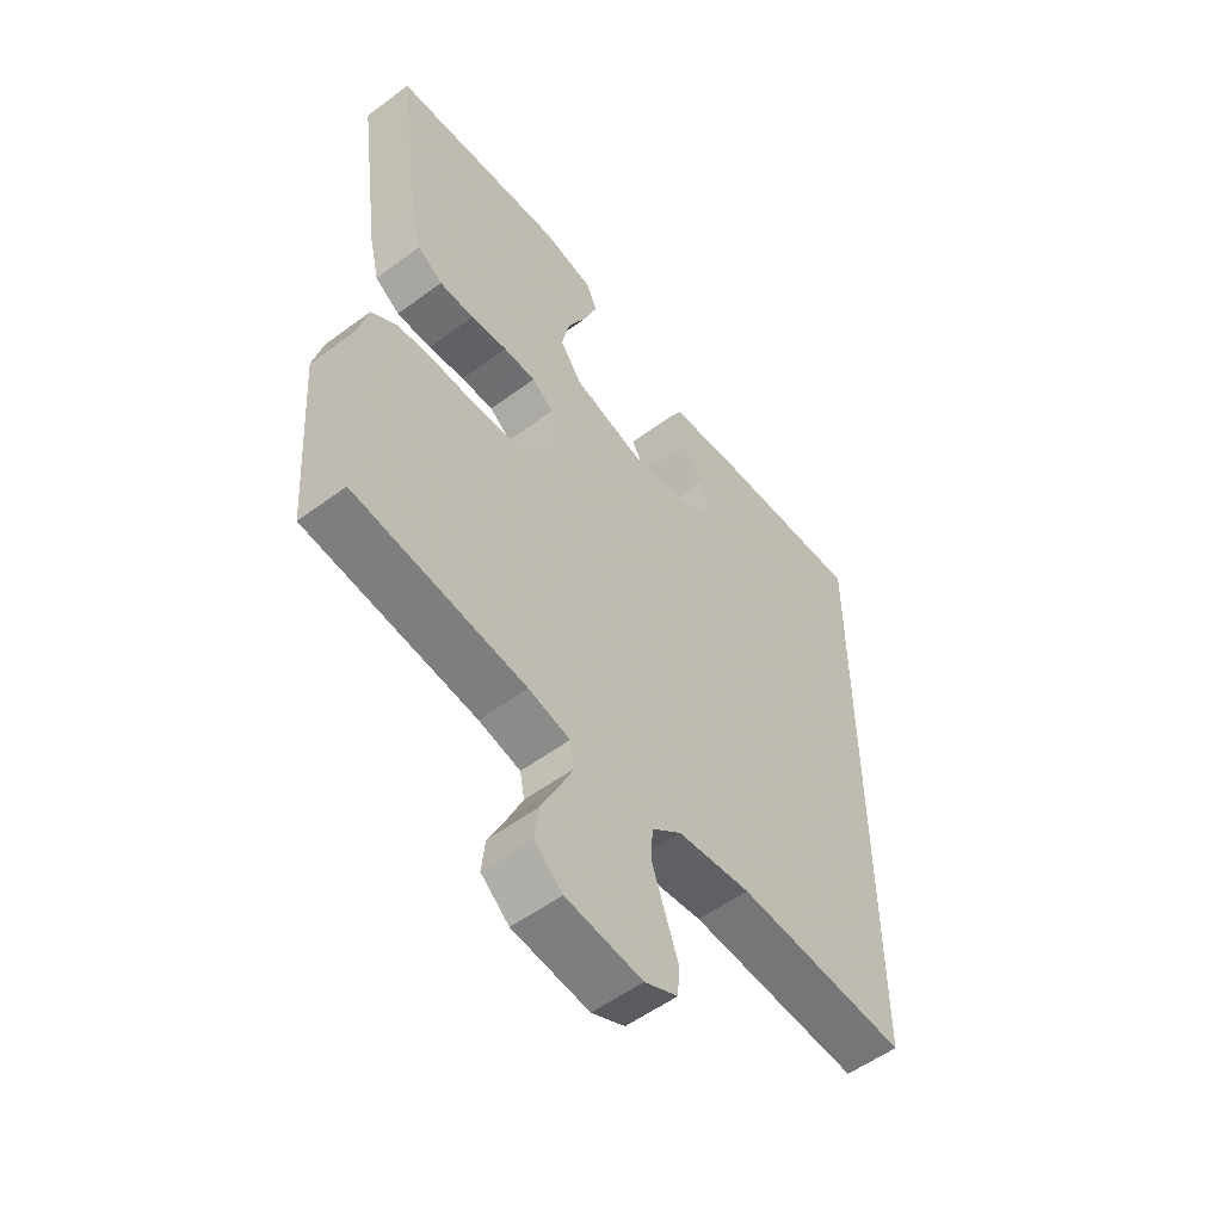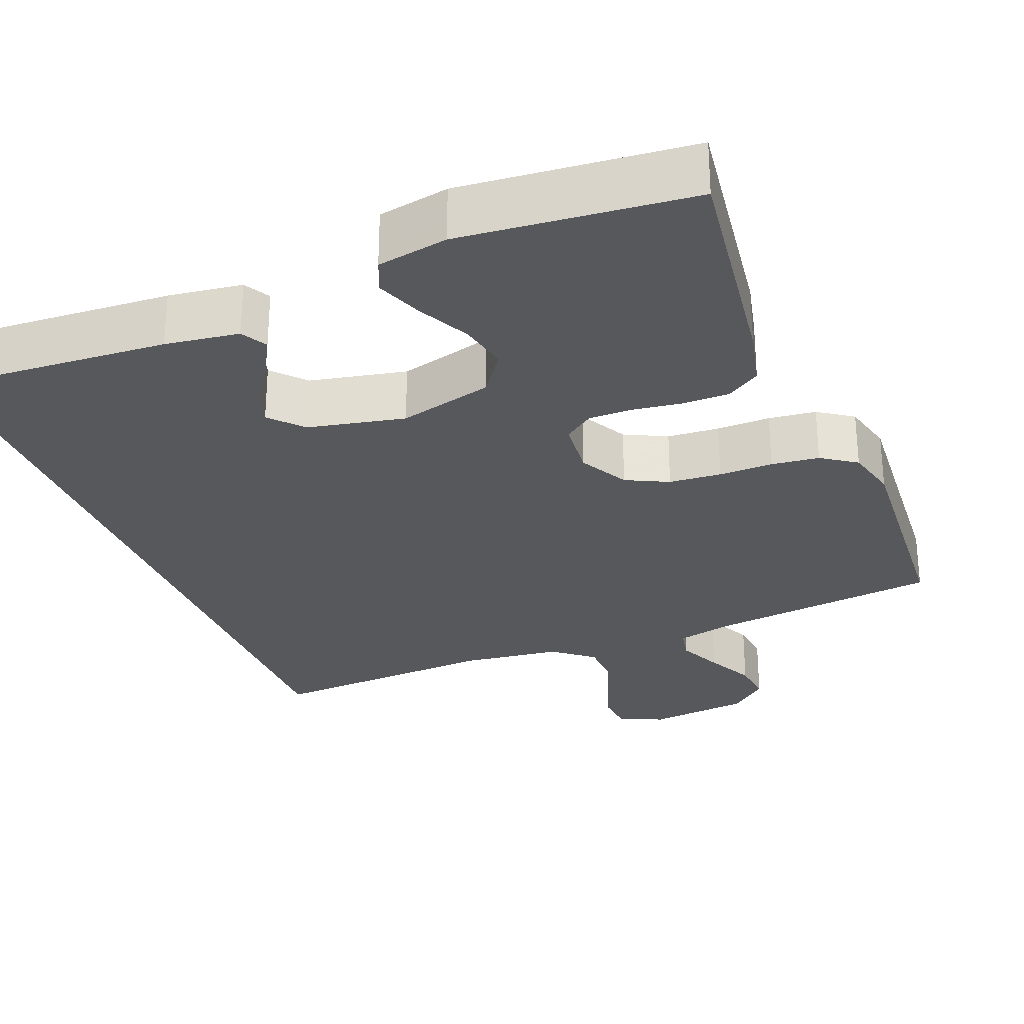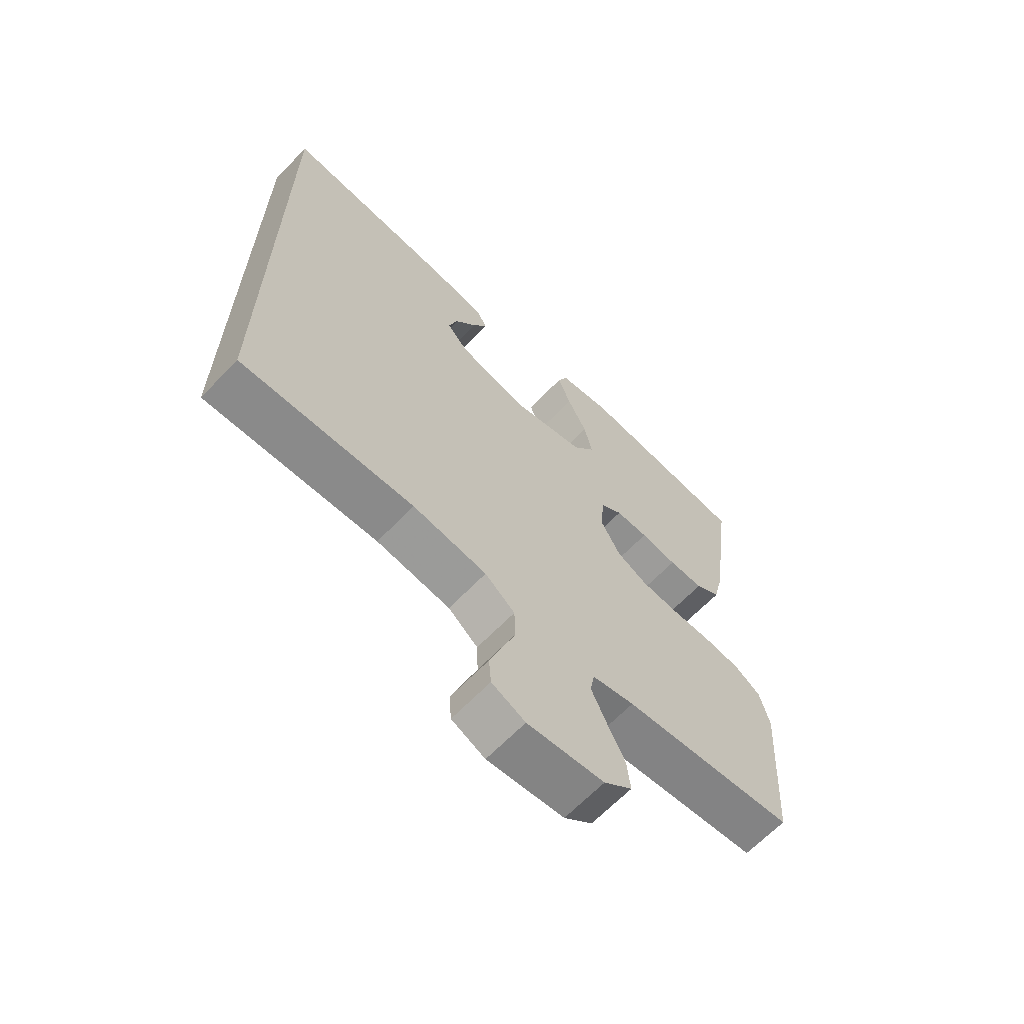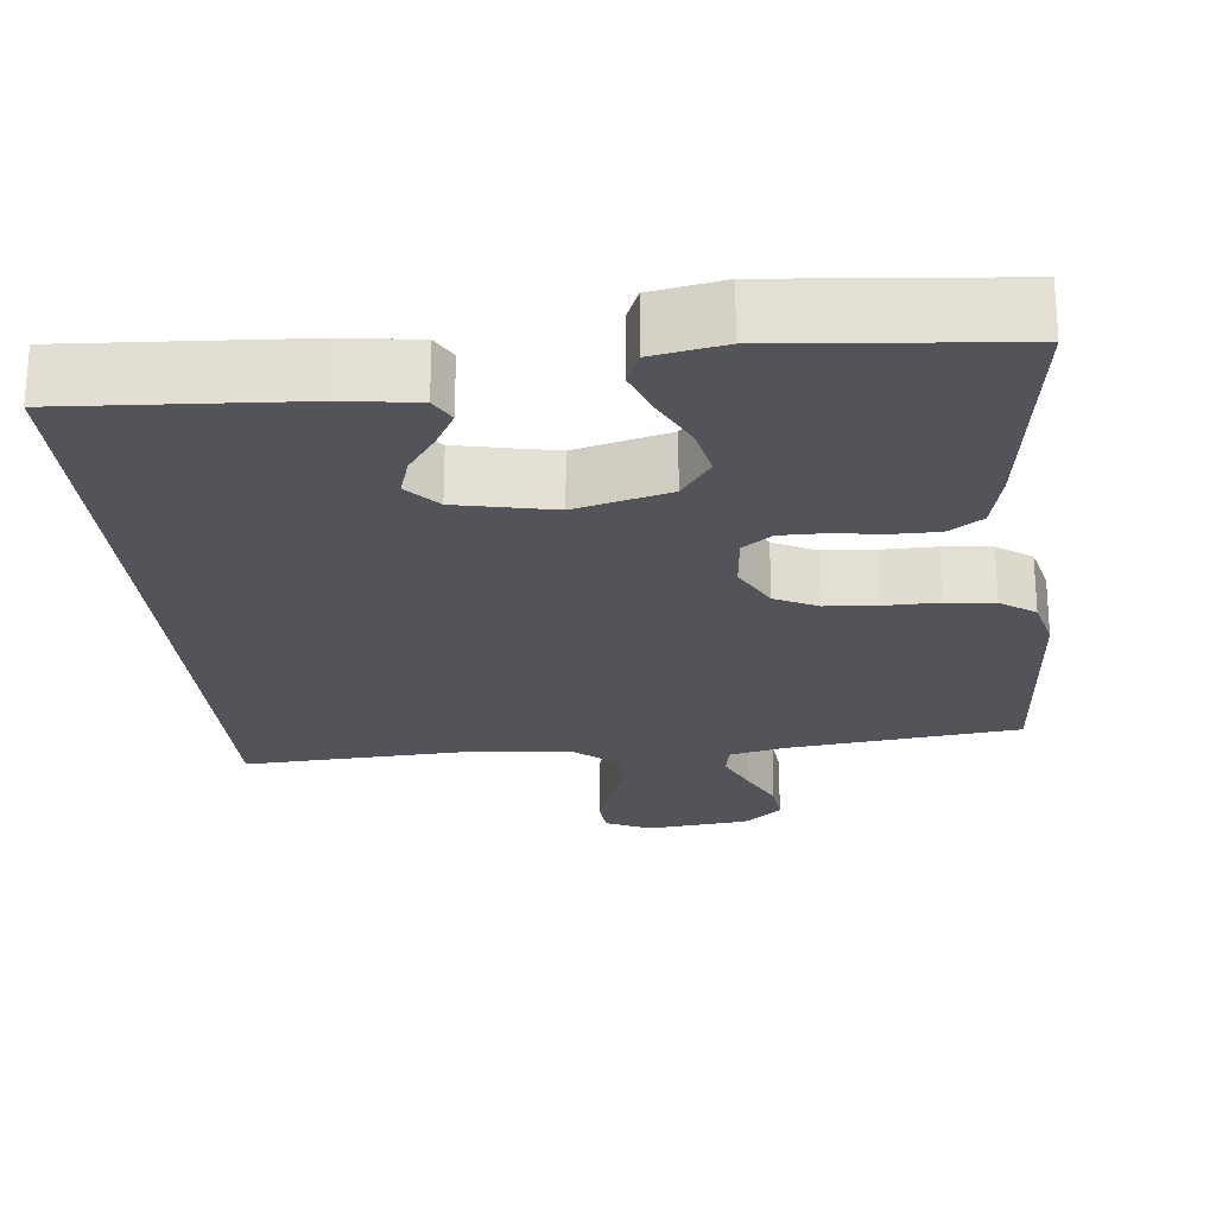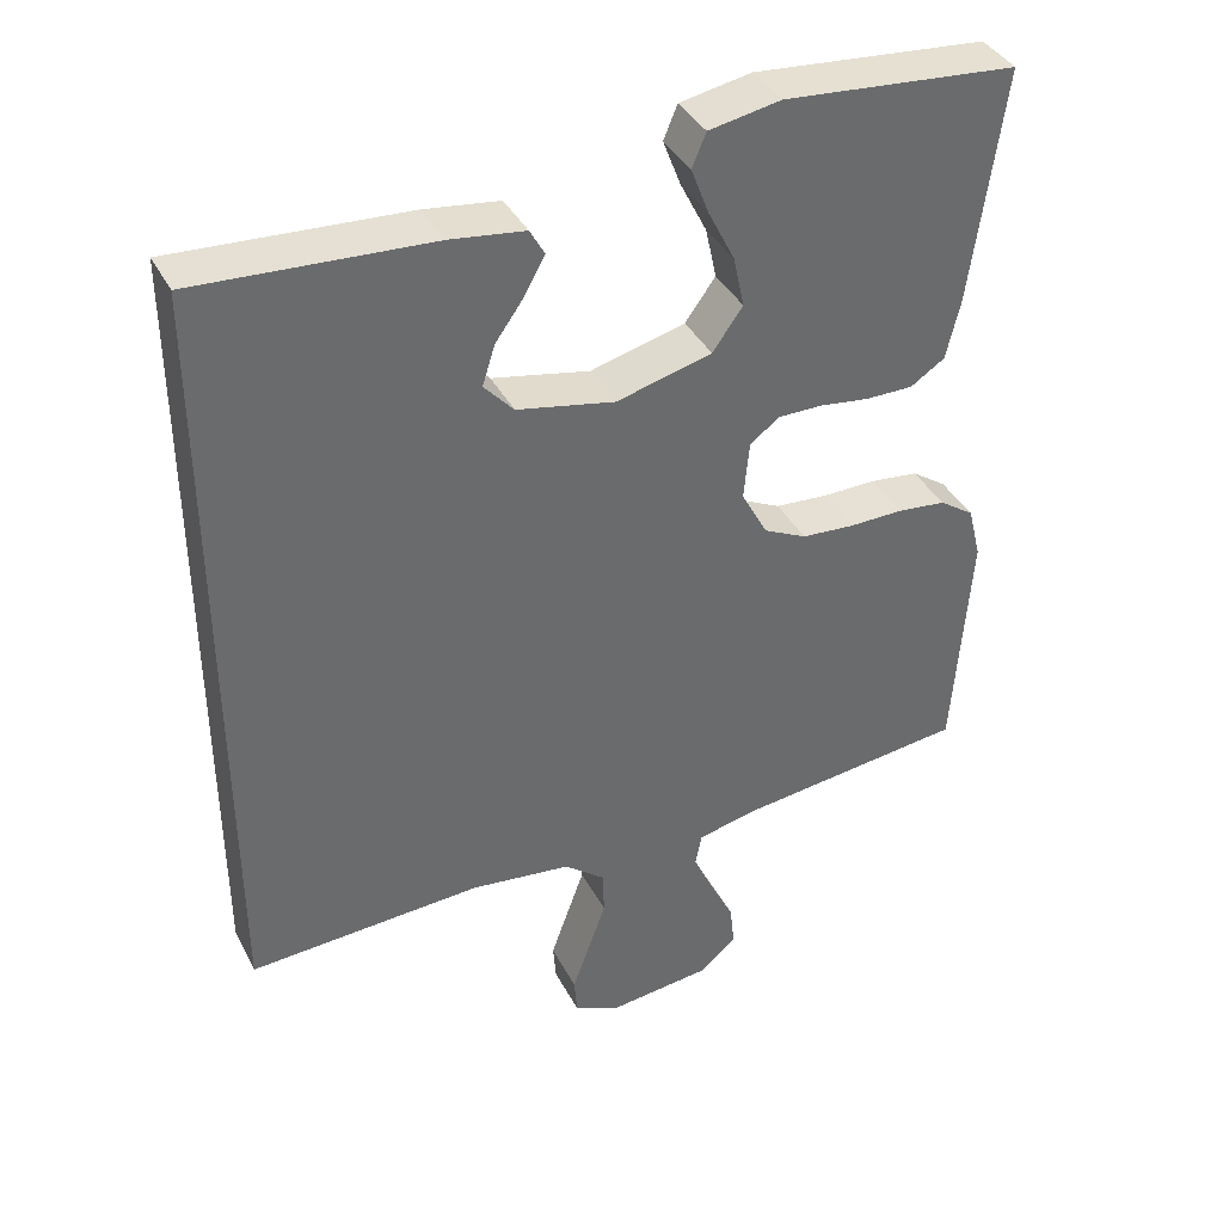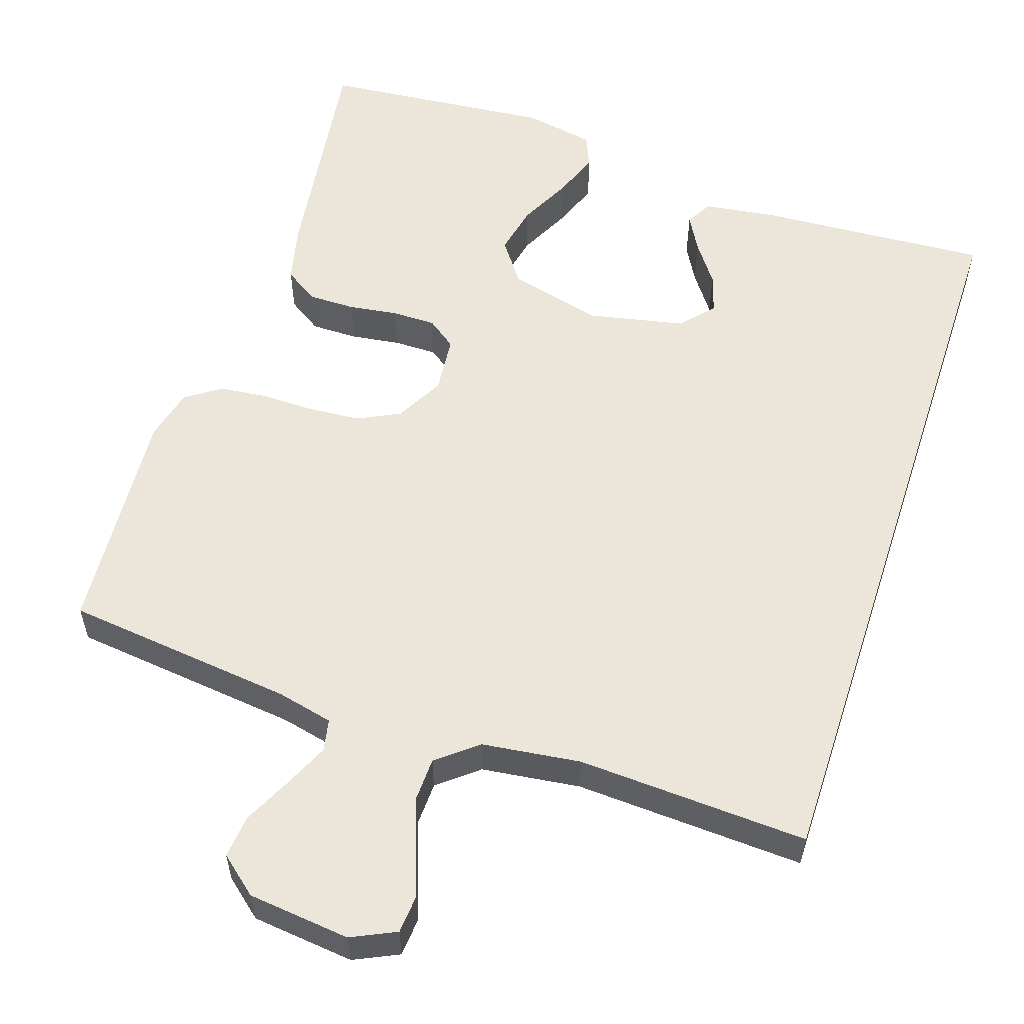
<metadata>
{"format":"obj","ext":"obj","renderer":"f3d","projection":"perspective","resolution":1024,"background":"white","views":[{"elev":-54.7,"azim":128.1,"up":"+Z"},{"elev":-28.7,"azim":21.6,"up":"+Y"},{"elev":-65.5,"azim":-43.9,"up":"+Z"},{"elev":-23.8,"azim":5.8,"up":"+Y"},{"elev":38.9,"azim":-25.3,"up":"+Z"},{"elev":56.6,"azim":-161.8,"up":"+Y"}]}
</metadata>
<code>
v 0.5 0.07 0.5
v 0.459 0.07 0.2
v 0.441 0.07 0.123
v 0.397 0.07 0.094
v 0.336 0.07 0.094
v 0.272 0.07 0.103
v 0.215 0.07 0.103
v 0.177 0.07 0.075
v 0.17 0.07 0
v 0.204 0.07 -0.063
v 0.259 0.07 -0.09
v 0.327 0.07 -0.095
v 0.397 0.07 -0.094
v 0.459 0.07 -0.101
v 0.504 0.07 -0.132
v 0.521 0.07 -0.2
v 0.5 0.07 -0.5
v 0.2 0.07 -0.535
v 0.127 0.07 -0.552
v 0.119 0.07 -0.594
v 0.145 0.07 -0.651
v 0.176 0.07 -0.714
v 0.182 0.07 -0.77
v 0.133 0.07 -0.811
v 0 0.07 -0.826
v -0.058 0.07 -0.799
v -0.062 0.07 -0.75
v -0.04 0.07 -0.688
v -0.017 0.07 -0.623
v -0.019 0.07 -0.565
v -0.071 0.07 -0.523
v -0.2 0.07 -0.507
v -0.5 0.07 -0.523
v -0.5 0.07 0.471
v -0.2 0.07 0.453
v -0.104 0.07 0.44
v -0.085 0.07 0.406
v -0.111 0.07 0.359
v -0.148 0.07 0.307
v -0.164 0.07 0.256
v -0.126 0.07 0.214
v 0 0.07 0.188
v 0.122 0.07 0.22
v 0.161 0.07 0.274
v 0.147 0.07 0.339
v 0.113 0.07 0.407
v 0.09 0.07 0.467
v 0.108 0.07 0.51
v 0.2 0.07 0.527
v 0.5 0 0.5
v 0.459 0 0.2
v 0.441 0 0.123
v 0.397 0 0.094
v 0.336 0 0.094
v 0.272 0 0.103
v 0.215 0 0.103
v 0.177 0 0.075
v 0.17 0 0
v 0.204 0 -0.063
v 0.259 0 -0.09
v 0.327 0 -0.095
v 0.397 0 -0.094
v 0.459 0 -0.101
v 0.504 0 -0.132
v 0.521 0 -0.2
v 0.5 0 -0.5
v 0.2 0 -0.535
v 0.127 0 -0.552
v 0.119 0 -0.594
v 0.145 0 -0.651
v 0.176 0 -0.714
v 0.182 0 -0.77
v 0.133 0 -0.811
v 0 0 -0.826
v -0.058 0 -0.799
v -0.062 0 -0.75
v -0.04 0 -0.688
v -0.017 0 -0.623
v -0.019 0 -0.565
v -0.071 0 -0.523
v -0.2 0 -0.507
v -0.5 0 -0.523
v -0.5 0 0.471
v -0.2 0 0.453
v -0.104 0 0.44
v -0.085 0 0.406
v -0.111 0 0.359
v -0.148 0 0.307
v -0.164 0 0.256
v -0.126 0 0.214
v 0 0 0.188
v 0.122 0 0.22
v 0.161 0 0.274
v 0.147 0 0.339
v 0.113 0 0.407
v 0.09 0 0.467
v 0.108 0 0.51
v 0.2 0 0.527
f 45 46 47 48
f 45 48 49 1
f 36 37 38 39
f 34 35 36 39
f 34 39 40
f 32 33 34 40
f 31 32 40 41
f 25 26 27 28
f 25 28 29
f 24 25 29 30
f 21 22 23 24
f 20 21 24 30
f 15 16 17 18
f 15 18 19
f 12 13 14 15
f 11 12 15 19
f 10 11 19
f 9 10 19 20
f 3 4 5 6
f 3 6 7
f 2 3 7
f 44 45 1 2
f 43 44 2 7
f 42 43 7 8
f 41 42 8 9
f 30 31 41
f 9 20 30 41
f 97 96 95 94
f 50 98 97 94
f 88 87 86 85
f 88 85 84 83
f 89 88 83
f 89 83 82 81
f 90 89 81 80
f 77 76 75 74
f 78 77 74
f 79 78 74 73
f 73 72 71 70
f 79 73 70 69
f 67 66 65 64
f 68 67 64
f 64 63 62 61
f 68 64 61 60
f 68 60 59
f 69 68 59 58
f 55 54 53 52
f 56 55 52
f 56 52 51
f 51 50 94 93
f 56 51 93 92
f 57 56 92 91
f 58 57 91 90
f 90 80 79
f 90 79 69 58
f 1 50 51 2
f 2 51 52 3
f 3 52 53 4
f 4 53 54 5
f 5 54 55 6
f 6 55 56 7
f 7 56 57 8
f 8 57 58 9
f 9 58 59 10
f 10 59 60 11
f 11 60 61 12
f 12 61 62 13
f 13 62 63 14
f 14 63 64 15
f 15 64 65 16
f 16 65 66 17
f 17 66 67 18
f 18 67 68 19
f 19 68 69 20
f 20 69 70 21
f 21 70 71 22
f 22 71 72 23
f 23 72 73 24
f 24 73 74 25
f 25 74 75 26
f 26 75 76 27
f 27 76 77 28
f 28 77 78 29
f 29 78 79 30
f 30 79 80 31
f 31 80 81 32
f 32 81 82 33
f 33 82 83 34
f 34 83 84 35
f 35 84 85 36
f 36 85 86 37
f 37 86 87 38
f 38 87 88 39
f 39 88 89 40
f 40 89 90 41
f 41 90 91 42
f 42 91 92 43
f 43 92 93 44
f 44 93 94 45
f 45 94 95 46
f 46 95 96 47
f 47 96 97 48
f 48 97 98 49
f 49 98 50 1

</code>
